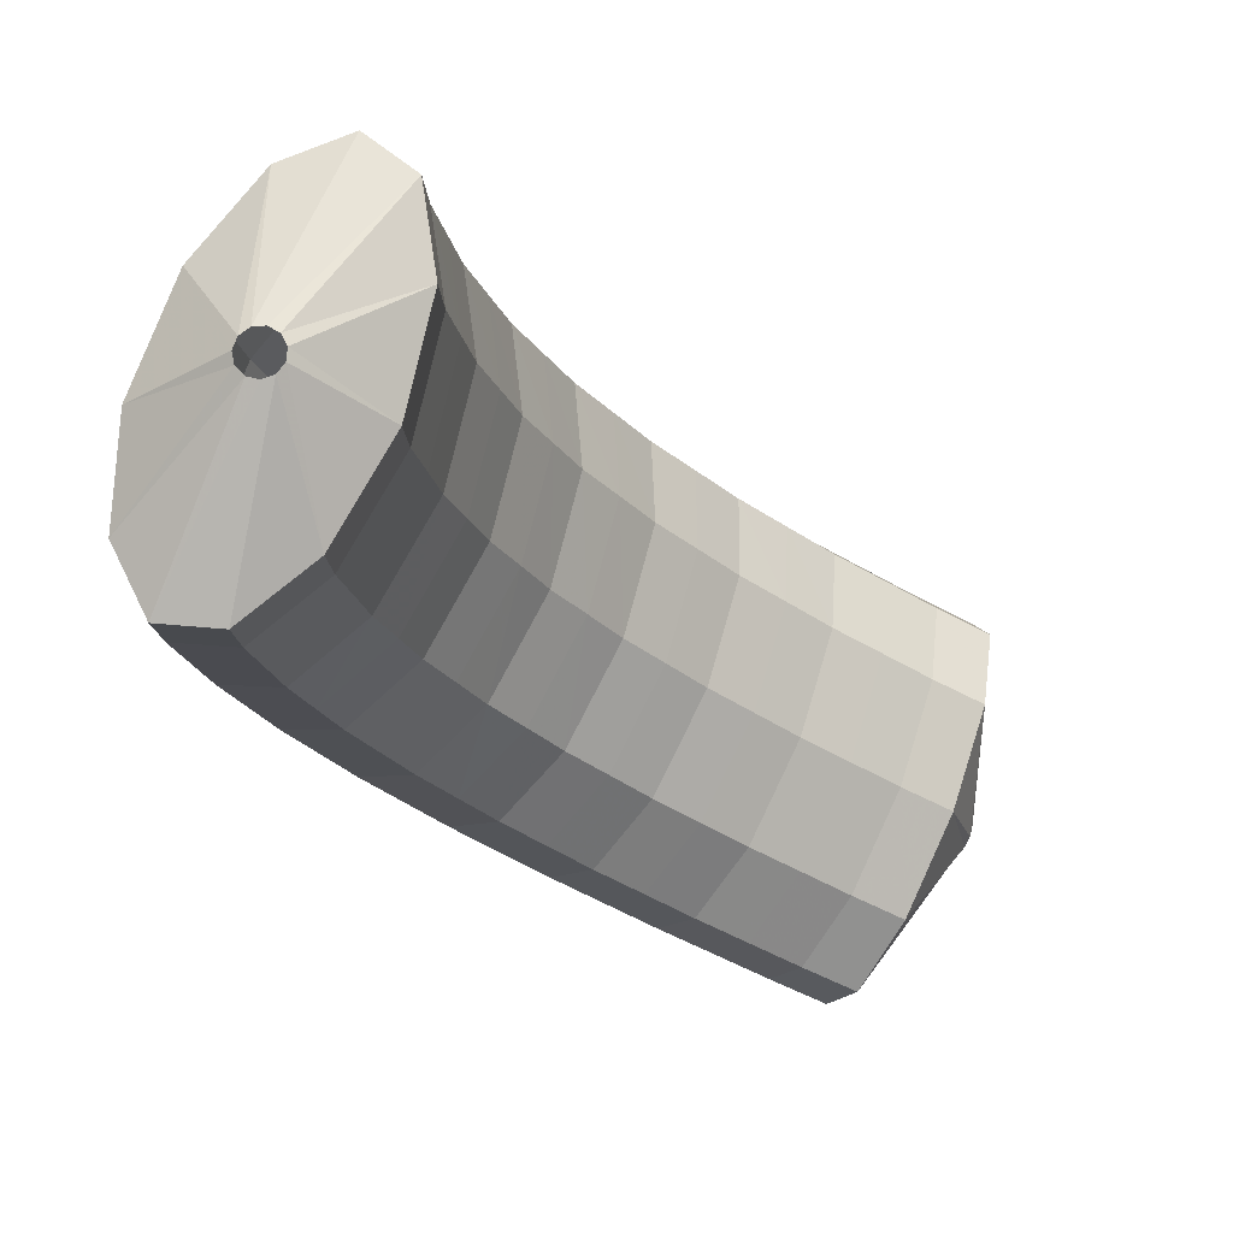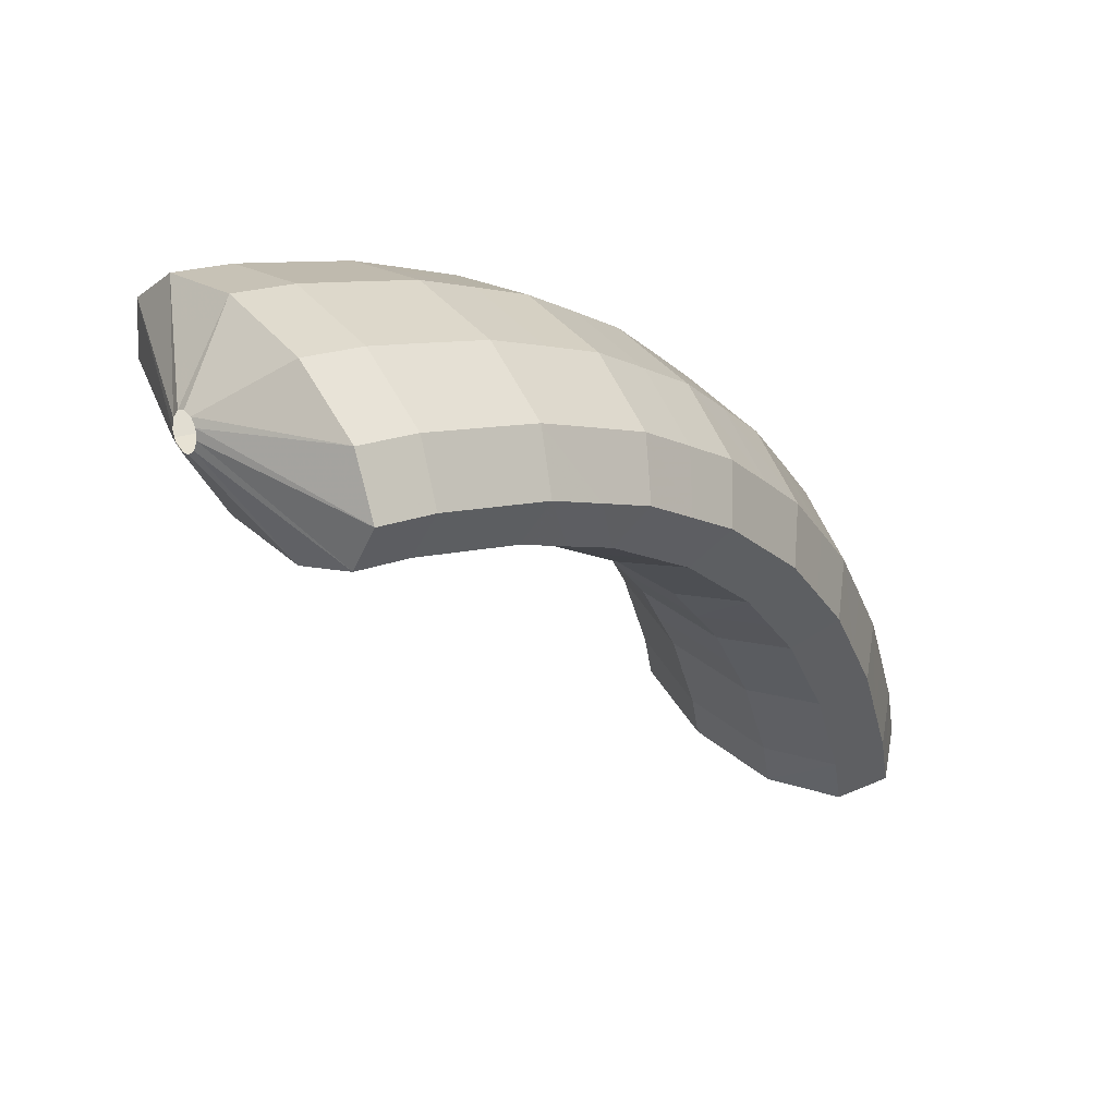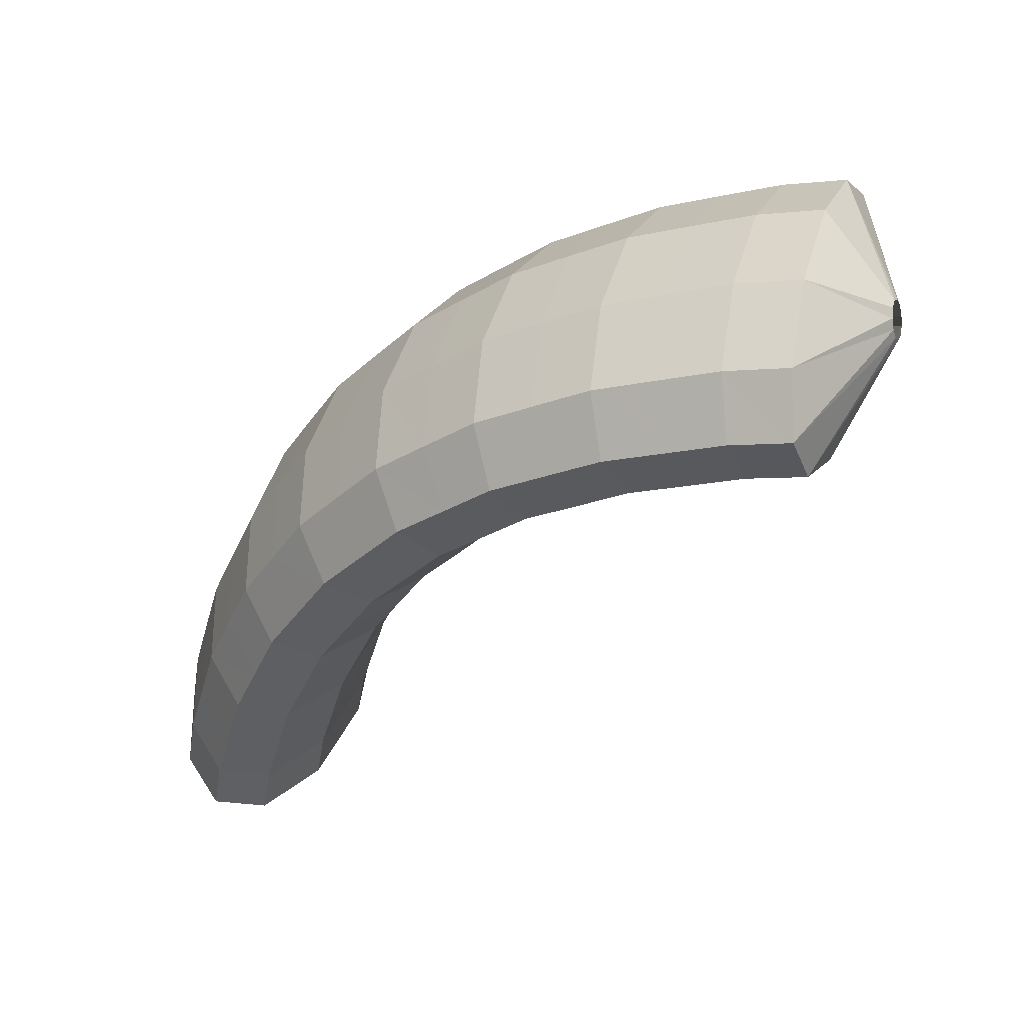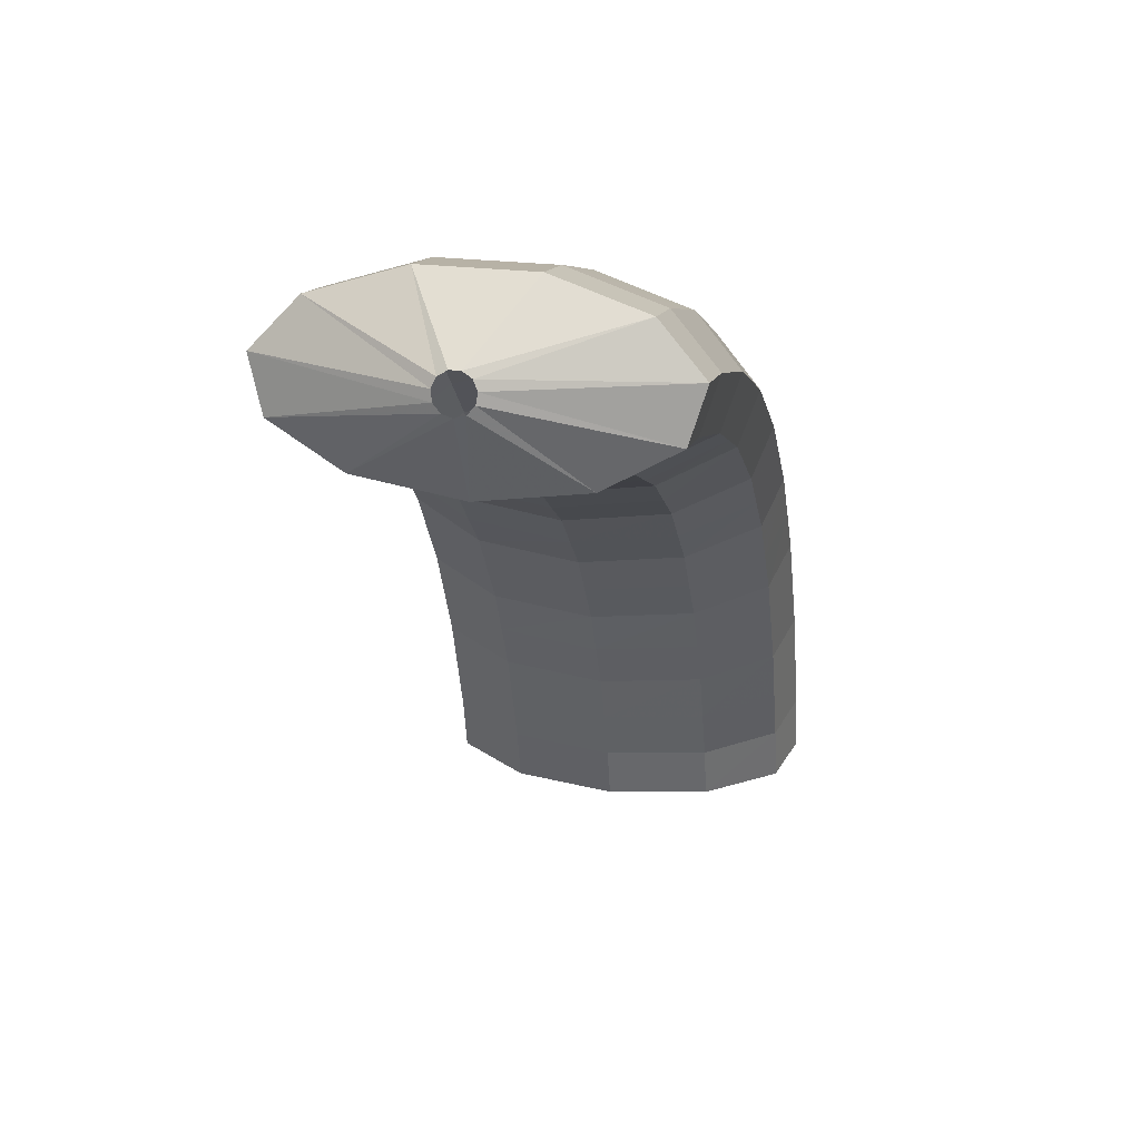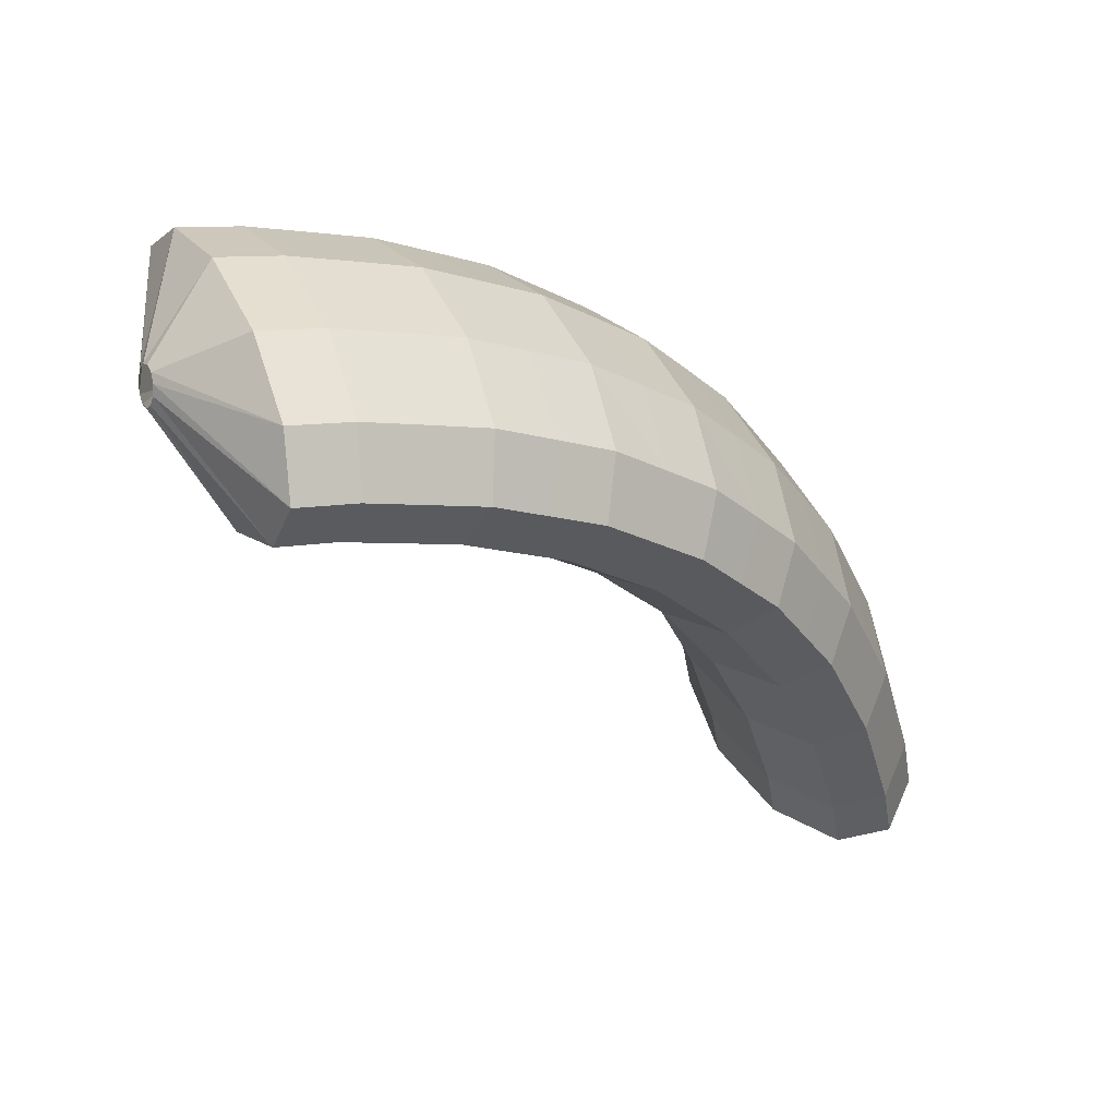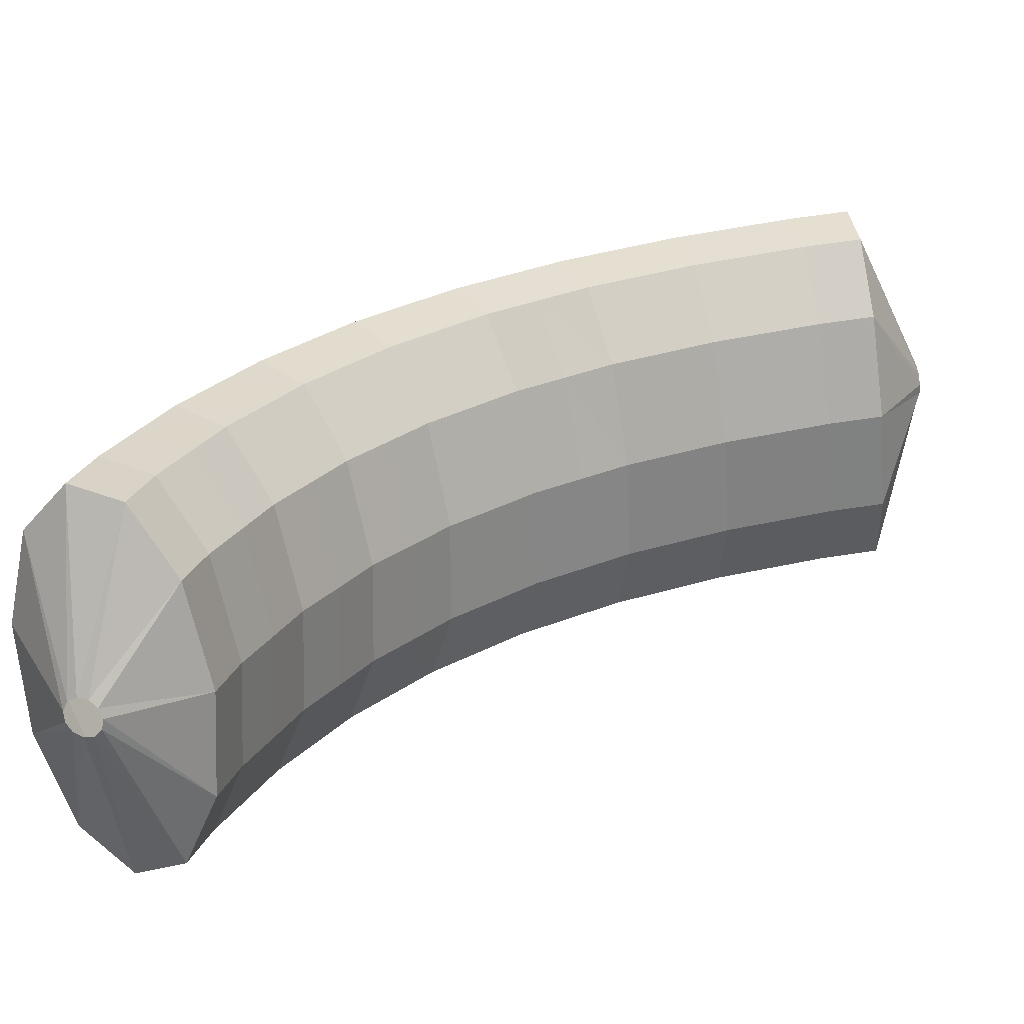
<metadata>
{"format":"obj","ext":"obj","renderer":"f3d","projection":"perspective","resolution":1024,"background":"white","views":[{"elev":-70.4,"azim":-115.7,"up":"+Z"},{"elev":43.7,"azim":-97.5,"up":"+Y"},{"elev":43.1,"azim":134.5,"up":"+Y"},{"elev":28.1,"azim":-138.8,"up":"+Y"},{"elev":45.2,"azim":-84.7,"up":"+Y"},{"elev":-38.4,"azim":-84.7,"up":"+Z"}]}
</metadata>
<code>
g tube1
v 168.8 125.5 196.1
v 168.6 125.5 196.3
v 168.6 125.5 196.5
v 168.6 125.6 196.8
v 168.9 125.6 197
v 169.2 125.6 197
v 169.4 125.6 196.9
v 169.5 125.6 196.6
v 169.5 125.5 196.3
v 169.3 125.5 196.1
v 169.1 125.5 196
v 168.8 125.5 196.1
v 167.7 126.7 194.1
v 165.6 126.8 195.8
v 164.5 127 197.6
v 164.8 127.3 199
v 166.4 127.5 199.5
v 168.9 127.5 199
v 171.3 127.5 197.6
v 173 127.3 195.8
v 173.4 127.1 194.2
v 172.4 126.9 193.2
v 170.3 126.7 193.1
v 167.7 126.7 194.1
v 167.7 128.1 193.9
v 165.5 128.3 195.5
v 164.4 128.5 197.3
v 164.7 128.9 198.7
v 166.3 129.1 199.2
v 168.8 129.2 198.7
v 171.2 129.2 197.4
v 172.9 129 195.6
v 173.3 128.7 193.9
v 172.3 128.4 192.9
v 170.2 128.2 192.9
v 167.7 128.1 193.9
v 167.5 129.5 193.5
v 165.3 129.7 195.2
v 164.2 130 197
v 164.5 130.4 198.3
v 166.1 130.7 198.8
v 168.6 130.9 198.3
v 171 130.8 197
v 172.7 130.6 195.2
v 173.2 130.2 193.5
v 172.1 129.9 192.6
v 170 129.6 192.6
v 167.5 129.5 193.5
v 167.3 130.9 193.2
v 165.1 131.1 194.8
v 164 131.5 196.6
v 164.3 132 197.9
v 165.9 132.4 198.4
v 168.4 132.6 197.9
v 170.8 132.5 196.5
v 172.5 132.2 194.8
v 173 131.8 193.1
v 172 131.3 192.2
v 169.9 131 192.2
v 167.3 130.9 193.2
v 167.1 132.2 192.7
v 164.9 132.4 194.3
v 163.8 132.9 196.1
v 164 133.4 197.4
v 165.6 133.9 197.8
v 168.1 134.2 197.3
v 170.5 134.1 195.9
v 172.2 133.8 194.2
v 172.7 133.3 192.6
v 171.7 132.7 191.6
v 169.6 132.3 191.7
v 167.1 132.2 192.7
v 166.8 133.5 192.2
v 164.6 133.8 193.8
v 163.5 134.3 195.5
v 163.8 134.9 196.8
v 165.3 135.5 197.2
v 167.7 135.8 196.7
v 170.2 135.7 195.3
v 172 135.4 193.6
v 172.4 134.7 192
v 171.4 134.1 191.1
v 169.4 133.7 191.2
v 166.8 133.5 192.2
v 166.5 134.7 191.5
v 164.3 135 193.1
v 163.1 135.6 194.8
v 163.4 136.3 196.1
v 164.9 137 196.4
v 167.3 137.3 195.9
v 169.8 137.3 194.5
v 171.5 136.8 192.8
v 172 136.1 191.3
v 171.1 135.4 190.4
v 169 134.9 190.5
v 166.5 134.7 191.5
v 166.2 135.9 190.9
v 164 136.2 192.5
v 162.8 136.9 194.1
v 163 137.7 195.3
v 164.5 138.4 195.6
v 166.9 138.8 195
v 169.4 138.8 193.7
v 171.1 138.3 192
v 171.6 137.5 190.5
v 170.7 136.7 189.7
v 168.7 136.1 189.9
v 166.2 135.9 190.9
v 165.7 137 190.1
v 163.5 137.3 191.7
v 162.3 138 193.3
v 162.5 138.9 194.4
v 164 139.7 194.7
v 166.4 140.2 194
v 168.8 140.1 192.6
v 170.6 139.6 191
v 171.2 138.7 189.6
v 170.3 137.8 188.9
v 168.3 137.2 189
v 165.7 137 190.1
v 165.3 138 189.3
v 163.1 138.4 190.9
v 161.9 139.2 192.4
v 162 140.2 193.4
v 163.5 141 193.7
v 165.8 141.5 193
v 168.3 141.5 191.6
v 170.1 140.9 190
v 170.7 140 188.6
v 169.8 139 188
v 167.8 138.3 188.2
v 165.3 138 189.3
v 164.8 138.9 188.4
v 162.6 139.3 189.9
v 161.3 140.1 191.4
v 161.4 141.2 192.3
v 162.9 142.2 192.5
v 165.2 142.7 191.8
v 167.6 142.6 190.4
v 169.5 142 188.8
v 170.1 141 187.5
v 169.3 139.9 187
v 167.3 139.2 187.3
v 164.8 138.9 188.4
v 164.3 139.8 187.4
v 162.1 140.2 188.9
v 160.8 141.1 190.4
v 160.8 142.2 191.2
v 162.2 143.3 191.3
v 164.5 143.8 190.5
v 167 143.8 189.2
v 168.8 143.1 187.6
v 169.5 142 186.4
v 168.7 140.9 185.9
v 166.8 140.1 186.3
v 164.3 139.8 187.4
v 163.7 140.5 186.4
v 161.5 140.9 187.9
v 160.2 141.9 189.2
v 160.2 143.1 190
v 161.5 144.1 190
v 163.8 144.7 189.2
v 166.3 144.7 187.8
v 168.1 144 186.3
v 168.8 142.9 185.2
v 168.1 141.7 184.8
v 166.2 140.8 185.2
v 163.7 140.5 186.4
v 163.2 141.2 185.3
v 160.9 141.6 186.8
v 159.5 142.6 188.1
v 159.5 143.9 188.8
v 160.8 145 188.7
v 163.1 145.6 187.9
v 165.5 145.6 186.5
v 167.4 144.9 185.1
v 168.2 143.7 184
v 167.5 142.5 183.7
v 165.6 141.5 184.1
v 163.2 141.2 185.3
v 162.5 141.8 184.1
v 160.3 142.2 185.6
v 158.9 143.2 186.8
v 158.8 144.5 187.5
v 160.1 145.7 187.3
v 162.3 146.3 186.4
v 164.8 146.3 185.1
v 166.7 145.5 183.7
v 167.5 144.3 182.7
v 166.8 143 182.4
v 165 142.1 183
v 162.5 141.8 184.1
v 161.9 142.3 183
v 159.6 142.8 184.4
v 158.2 143.8 185.6
v 158.1 145.1 186.2
v 159.3 146.3 186
v 161.5 147 185
v 164 146.9 183.7
v 165.9 146.2 182.3
v 166.7 144.9 181.4
v 166.1 143.6 181.2
v 164.3 142.7 181.8
v 161.9 142.3 183
v 161.2 142.7 181.8
v 158.9 143.2 183.2
v 157.5 144.2 184.3
v 157.3 145.6 184.8
v 158.6 146.8 184.5
v 160.7 147.5 183.6
v 163.2 147.4 182.2
v 165.2 146.6 180.9
v 166 145.4 180
v 165.4 144.1 179.9
v 163.7 143.1 180.5
v 161.2 142.7 181.8
v 160.8 145.1 180.9
v 160.6 145.2 181
v 160.5 145.4 181.2
v 160.5 145.6 181.2
v 160.6 145.9 181.3
v 160.8 146 181.2
v 161.1 146 181
v 161.3 145.9 180.9
v 161.3 145.6 180.8
v 161.2 145.4 180.7
v 161.1 145.2 180.8
v 160.8 145.1 180.9
f 1 2 14
f 14 13 1
f 2 3 15
f 15 14 2
f 3 4 16
f 16 15 3
f 4 5 17
f 17 16 4
f 5 6 18
f 18 17 5
f 6 7 19
f 19 18 6
f 7 8 20
f 20 19 7
f 8 9 21
f 21 20 8
f 9 10 22
f 22 21 9
f 10 11 23
f 23 22 10
f 11 12 24
f 24 23 11
f 13 14 26
f 26 25 13
f 14 15 27
f 27 26 14
f 15 16 28
f 28 27 15
f 16 17 29
f 29 28 16
f 17 18 30
f 30 29 17
f 18 19 31
f 31 30 18
f 19 20 32
f 32 31 19
f 20 21 33
f 33 32 20
f 21 22 34
f 34 33 21
f 22 23 35
f 35 34 22
f 23 24 36
f 36 35 23
f 25 26 38
f 38 37 25
f 26 27 39
f 39 38 26
f 27 28 40
f 40 39 27
f 28 29 41
f 41 40 28
f 29 30 42
f 42 41 29
f 30 31 43
f 43 42 30
f 31 32 44
f 44 43 31
f 32 33 45
f 45 44 32
f 33 34 46
f 46 45 33
f 34 35 47
f 47 46 34
f 35 36 48
f 48 47 35
f 37 38 50
f 50 49 37
f 38 39 51
f 51 50 38
f 39 40 52
f 52 51 39
f 40 41 53
f 53 52 40
f 41 42 54
f 54 53 41
f 42 43 55
f 55 54 42
f 43 44 56
f 56 55 43
f 44 45 57
f 57 56 44
f 45 46 58
f 58 57 45
f 46 47 59
f 59 58 46
f 47 48 60
f 60 59 47
f 49 50 62
f 62 61 49
f 50 51 63
f 63 62 50
f 51 52 64
f 64 63 51
f 52 53 65
f 65 64 52
f 53 54 66
f 66 65 53
f 54 55 67
f 67 66 54
f 55 56 68
f 68 67 55
f 56 57 69
f 69 68 56
f 57 58 70
f 70 69 57
f 58 59 71
f 71 70 58
f 59 60 72
f 72 71 59
f 61 62 74
f 74 73 61
f 62 63 75
f 75 74 62
f 63 64 76
f 76 75 63
f 64 65 77
f 77 76 64
f 65 66 78
f 78 77 65
f 66 67 79
f 79 78 66
f 67 68 80
f 80 79 67
f 68 69 81
f 81 80 68
f 69 70 82
f 82 81 69
f 70 71 83
f 83 82 70
f 71 72 84
f 84 83 71
f 73 74 86
f 86 85 73
f 74 75 87
f 87 86 74
f 75 76 88
f 88 87 75
f 76 77 89
f 89 88 76
f 77 78 90
f 90 89 77
f 78 79 91
f 91 90 78
f 79 80 92
f 92 91 79
f 80 81 93
f 93 92 80
f 81 82 94
f 94 93 81
f 82 83 95
f 95 94 82
f 83 84 96
f 96 95 83
f 85 86 98
f 98 97 85
f 86 87 99
f 99 98 86
f 87 88 100
f 100 99 87
f 88 89 101
f 101 100 88
f 89 90 102
f 102 101 89
f 90 91 103
f 103 102 90
f 91 92 104
f 104 103 91
f 92 93 105
f 105 104 92
f 93 94 106
f 106 105 93
f 94 95 107
f 107 106 94
f 95 96 108
f 108 107 95
f 97 98 110
f 110 109 97
f 98 99 111
f 111 110 98
f 99 100 112
f 112 111 99
f 100 101 113
f 113 112 100
f 101 102 114
f 114 113 101
f 102 103 115
f 115 114 102
f 103 104 116
f 116 115 103
f 104 105 117
f 117 116 104
f 105 106 118
f 118 117 105
f 106 107 119
f 119 118 106
f 107 108 120
f 120 119 107
f 109 110 122
f 122 121 109
f 110 111 123
f 123 122 110
f 111 112 124
f 124 123 111
f 112 113 125
f 125 124 112
f 113 114 126
f 126 125 113
f 114 115 127
f 127 126 114
f 115 116 128
f 128 127 115
f 116 117 129
f 129 128 116
f 117 118 130
f 130 129 117
f 118 119 131
f 131 130 118
f 119 120 132
f 132 131 119
f 121 122 134
f 134 133 121
f 122 123 135
f 135 134 122
f 123 124 136
f 136 135 123
f 124 125 137
f 137 136 124
f 125 126 138
f 138 137 125
f 126 127 139
f 139 138 126
f 127 128 140
f 140 139 127
f 128 129 141
f 141 140 128
f 129 130 142
f 142 141 129
f 130 131 143
f 143 142 130
f 131 132 144
f 144 143 131
f 133 134 146
f 146 145 133
f 134 135 147
f 147 146 134
f 135 136 148
f 148 147 135
f 136 137 149
f 149 148 136
f 137 138 150
f 150 149 137
f 138 139 151
f 151 150 138
f 139 140 152
f 152 151 139
f 140 141 153
f 153 152 140
f 141 142 154
f 154 153 141
f 142 143 155
f 155 154 142
f 143 144 156
f 156 155 143
f 145 146 158
f 158 157 145
f 146 147 159
f 159 158 146
f 147 148 160
f 160 159 147
f 148 149 161
f 161 160 148
f 149 150 162
f 162 161 149
f 150 151 163
f 163 162 150
f 151 152 164
f 164 163 151
f 152 153 165
f 165 164 152
f 153 154 166
f 166 165 153
f 154 155 167
f 167 166 154
f 155 156 168
f 168 167 155
f 157 158 170
f 170 169 157
f 158 159 171
f 171 170 158
f 159 160 172
f 172 171 159
f 160 161 173
f 173 172 160
f 161 162 174
f 174 173 161
f 162 163 175
f 175 174 162
f 163 164 176
f 176 175 163
f 164 165 177
f 177 176 164
f 165 166 178
f 178 177 165
f 166 167 179
f 179 178 166
f 167 168 180
f 180 179 167
f 169 170 182
f 182 181 169
f 170 171 183
f 183 182 170
f 171 172 184
f 184 183 171
f 172 173 185
f 185 184 172
f 173 174 186
f 186 185 173
f 174 175 187
f 187 186 174
f 175 176 188
f 188 187 175
f 176 177 189
f 189 188 176
f 177 178 190
f 190 189 177
f 178 179 191
f 191 190 178
f 179 180 192
f 192 191 179
f 181 182 194
f 194 193 181
f 182 183 195
f 195 194 182
f 183 184 196
f 196 195 183
f 184 185 197
f 197 196 184
f 185 186 198
f 198 197 185
f 186 187 199
f 199 198 186
f 187 188 200
f 200 199 187
f 188 189 201
f 201 200 188
f 189 190 202
f 202 201 189
f 190 191 203
f 203 202 190
f 191 192 204
f 204 203 191
f 193 194 206
f 206 205 193
f 194 195 207
f 207 206 194
f 195 196 208
f 208 207 195
f 196 197 209
f 209 208 196
f 197 198 210
f 210 209 197
f 198 199 211
f 211 210 198
f 199 200 212
f 212 211 199
f 200 201 213
f 213 212 200
f 201 202 214
f 214 213 201
f 202 203 215
f 215 214 202
f 203 204 216
f 216 215 203
f 205 206 218
f 218 217 205
f 206 207 219
f 219 218 206
f 207 208 220
f 220 219 207
f 208 209 221
f 221 220 208
f 209 210 222
f 222 221 209
f 210 211 223
f 223 222 210
f 211 212 224
f 224 223 211
f 212 213 225
f 225 224 212
f 213 214 226
f 226 225 213
f 214 215 227
f 227 226 214
f 215 216 228
f 228 227 215
g

</code>
